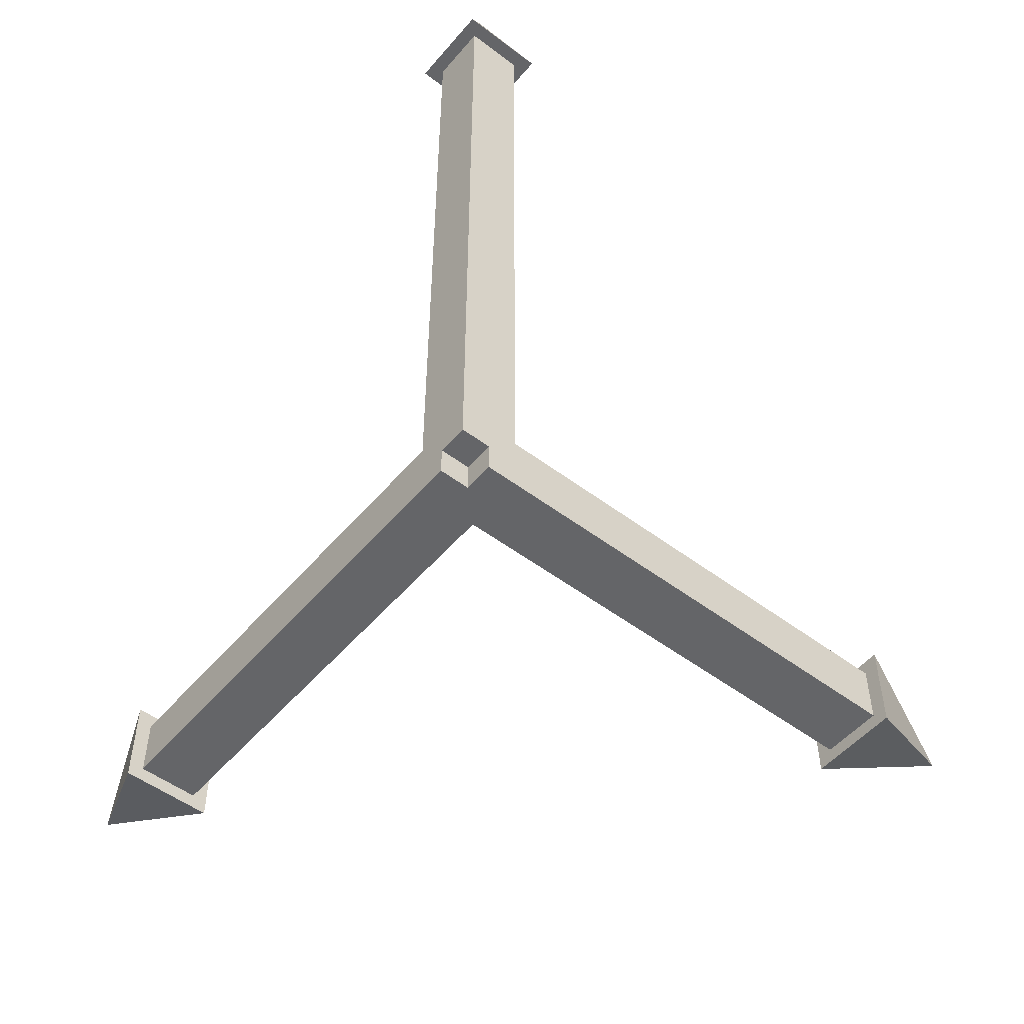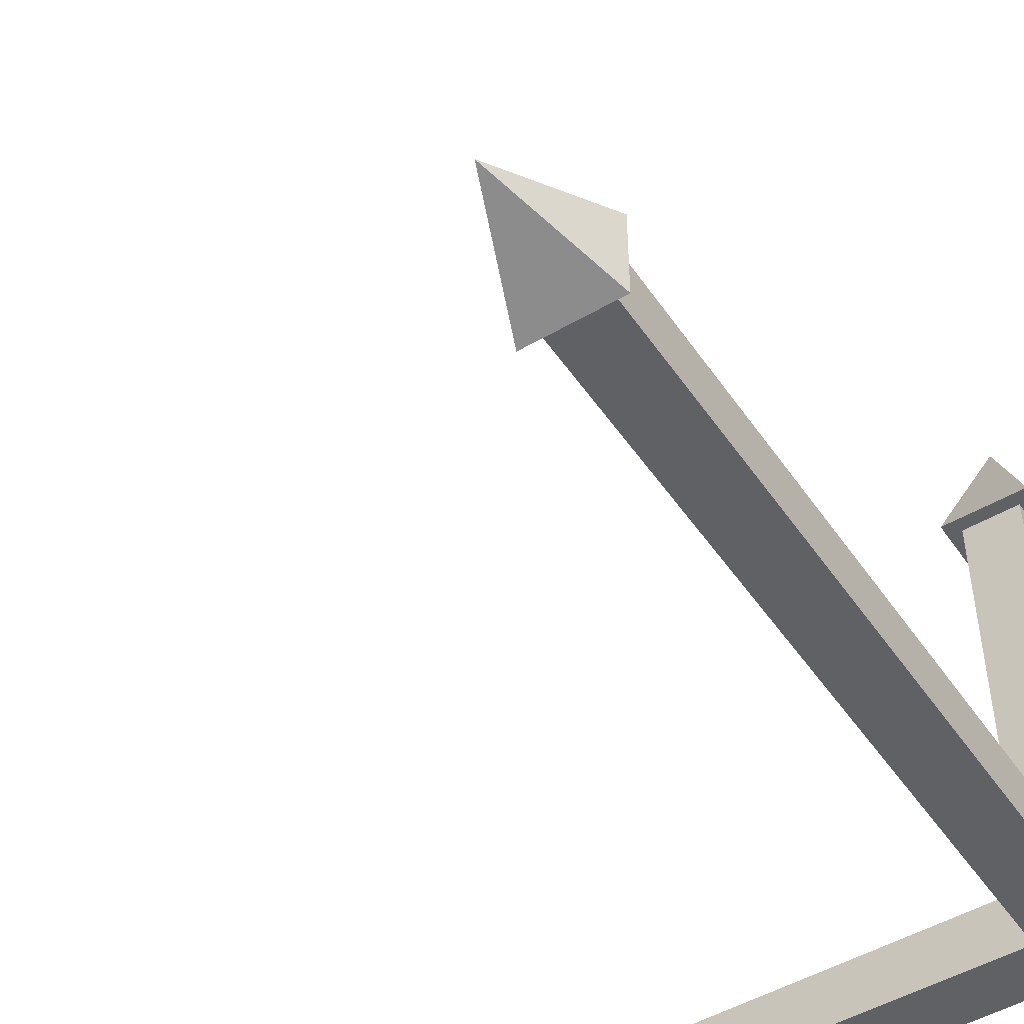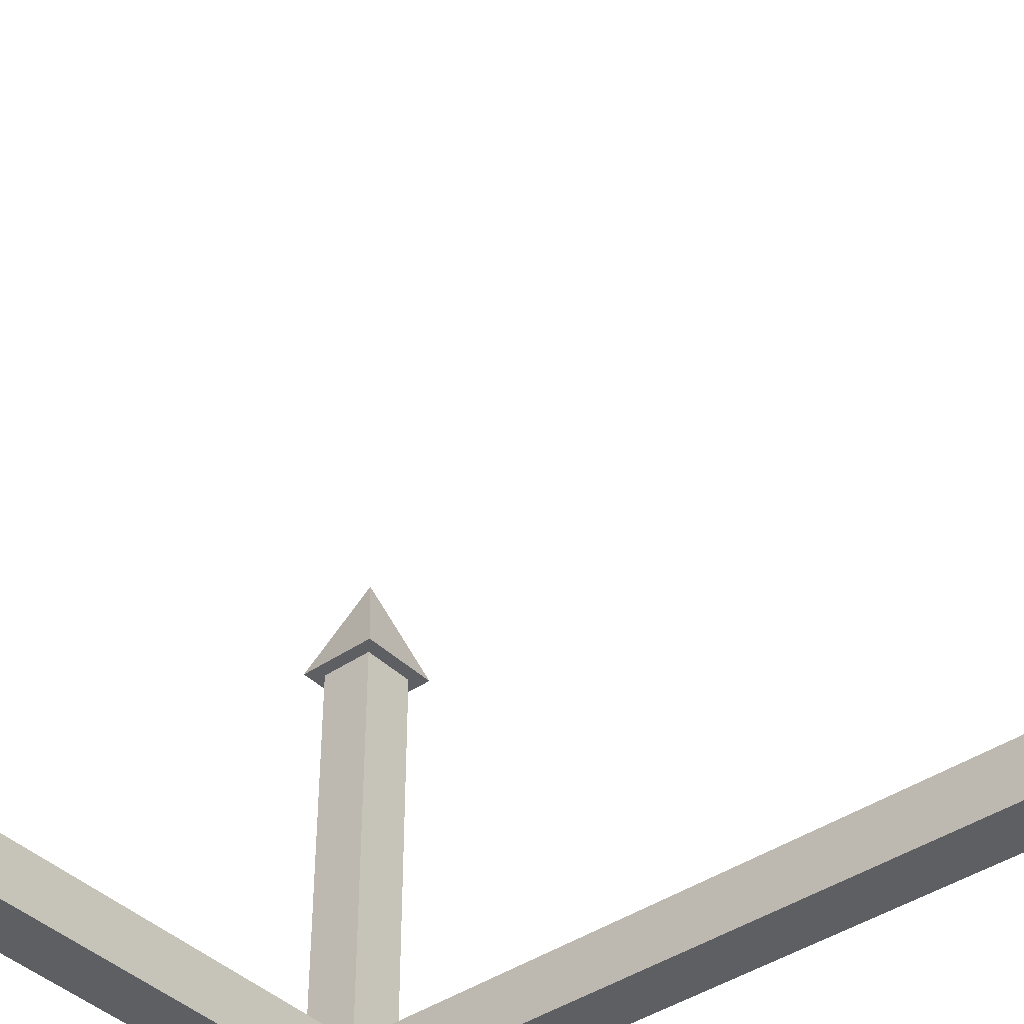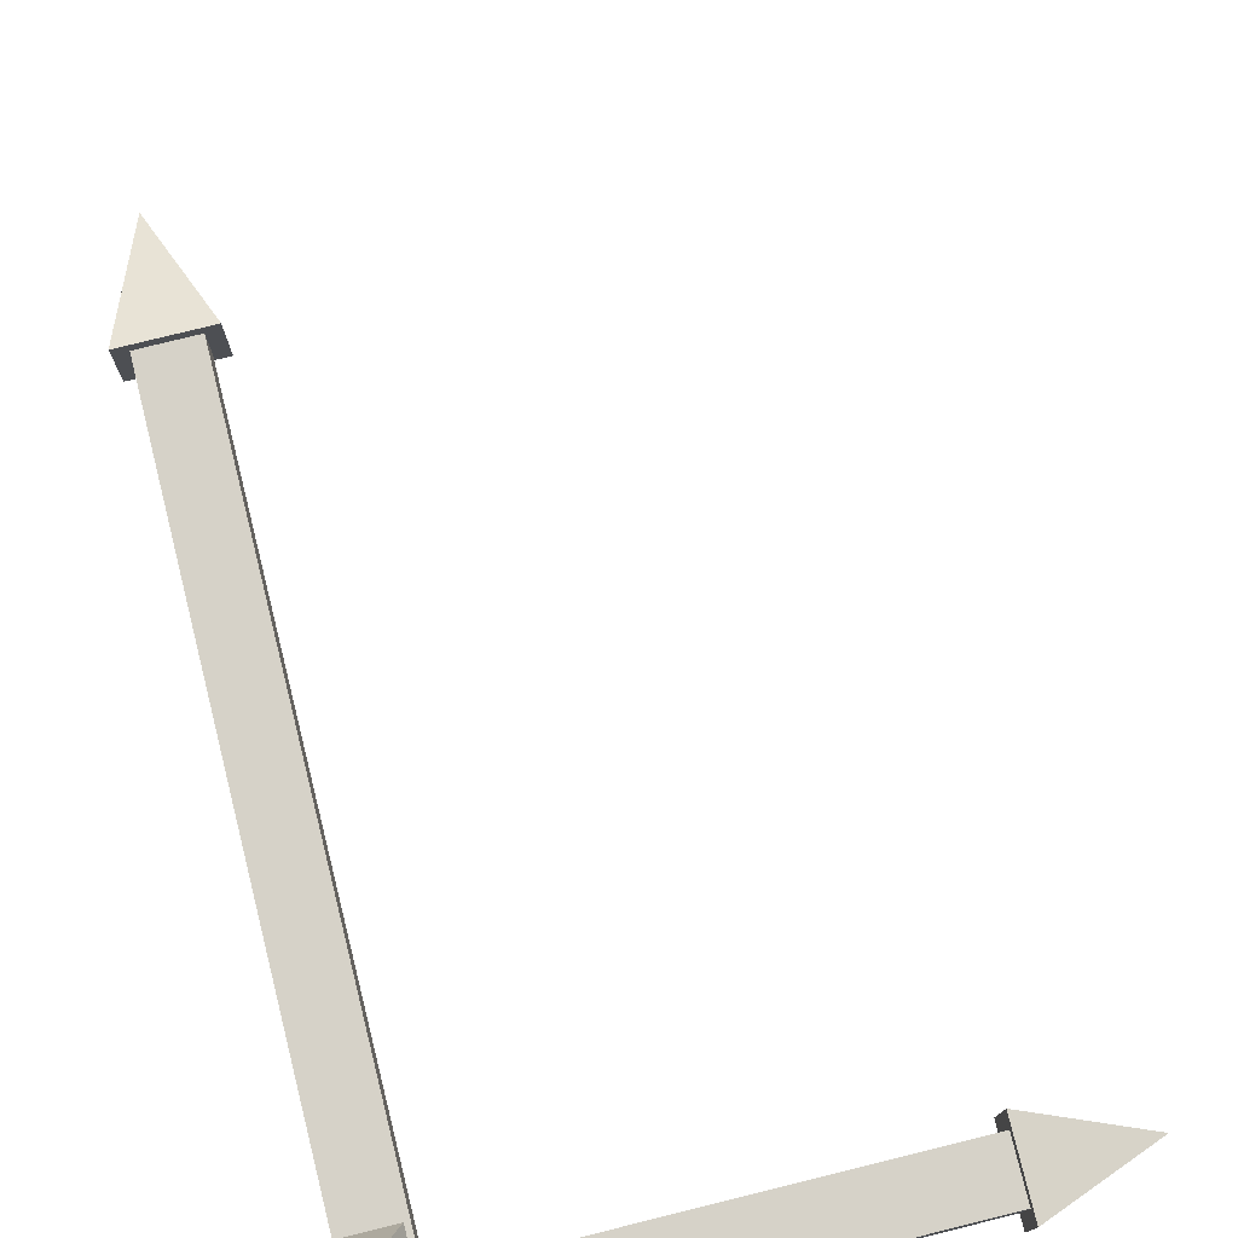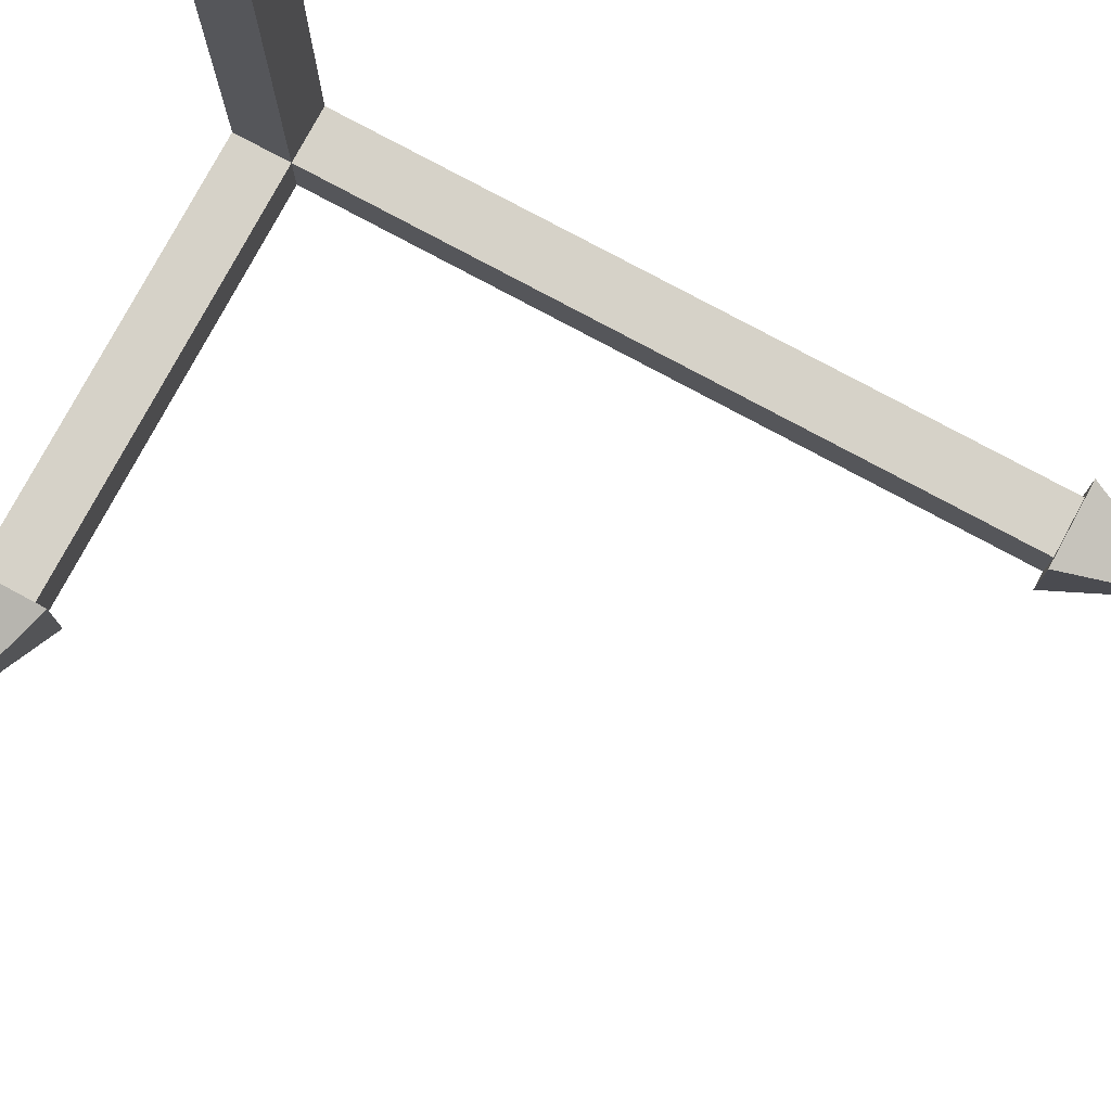
<metadata>
{"format":"obj","ext":"obj","renderer":"f3d","projection":"perspective","resolution":1024,"background":"white","views":[{"elev":-51.6,"azim":-129.2,"up":"+Y"},{"elev":-49.1,"azim":-147.0,"up":"+Z"},{"elev":-41.1,"azim":130.2,"up":"+Z"},{"elev":77.8,"azim":-13.9,"up":"+Z"},{"elev":78.0,"azim":118.3,"up":"+Z"}]}
</metadata>
<code>
v  -0.1 -0.1 0
v  -0.1 0.1 0
v  0.1 0.1 0
v  0.1 -0.1 0
v  -0.1 -0.1 0.2
v  0.1 -0.1 0.2
v  0.1 0.1 0.2
v  -0.1 0.1 0.2
v  -0.1 -0 0.1
v  -0.1 0 -0.1
v  0.1 0 -0.1
v  0.1 -0 0.1
v  0.1 2.6 0.1
v  -0.1 2.6 0.1
v  0.1 2.6 -0.1
v  -0.1 2.6 -0.1
v  0.15 2.6 0.15
v  -0.15 2.6 0.15
v  0.15 2.6 -0.15
v  -0.15 2.6 -0.15
v  0 3 1e-06
v  -0 0.1 0.1
v  0 0.1 -0.1
v  0 -0.1 -0.1
v  -0 -0.1 0.1
v  1.6 -0.1 0.1
v  1.6 0.1 0.1
v  1.6 -0.1 -0.1
v  1.6 0.1 -0.1
v  1.6 -0.15 0.15
v  1.6 0.15 0.15
v  1.6 -0.15 -0.15
v  1.6 0.15 -0.15
v  2 -0 1e-06
v  -0.1 -0.1 -0
v  0.1 -0.1 -0
v  0.1 -0.1 1.6
v  -0.1 -0.1 1.6
v  0.1 0.1 1.6
v  -0.1 0.1 1.6
v  0.15 -0.15 1.6
v  -0.15 -0.15 1.6
v  0.15 0.15 1.6
v  -0.15 0.15 1.6
v  0 -1e-06 2
g Box02
f 1 2 3 4
f 5 6 7 8
f 1 4 6 5
f 4 3 7 6
f 3 2 8 7
f 2 1 5 8
f 9 10 11 12
f 9 12 13 14
f 12 11 15 13
f 11 10 16 15
f 10 9 14 16
f 14 13 17 18
f 13 15 19 17
f 15 16 20 19
f 16 14 18 20
f 18 17 21
f 17 19 21
f 19 20 21
f 20 18 21
f 22 23 24 25
f 22 25 26 27
f 25 24 28 26
f 24 23 29 28
f 23 22 27 29
f 27 26 30 31
f 26 28 32 30
f 28 29 33 32
f 29 27 31 33
f 31 30 34
f 30 32 34
f 32 33 34
f 33 31 34
f 35 2 3 36
f 35 36 37 38
f 36 3 39 37
f 3 2 40 39
f 2 35 38 40
f 38 37 41 42
f 37 39 43 41
f 39 40 44 43
f 40 38 42 44
f 42 41 45
f 41 43 45
f 43 44 45
f 44 42 45

</code>
